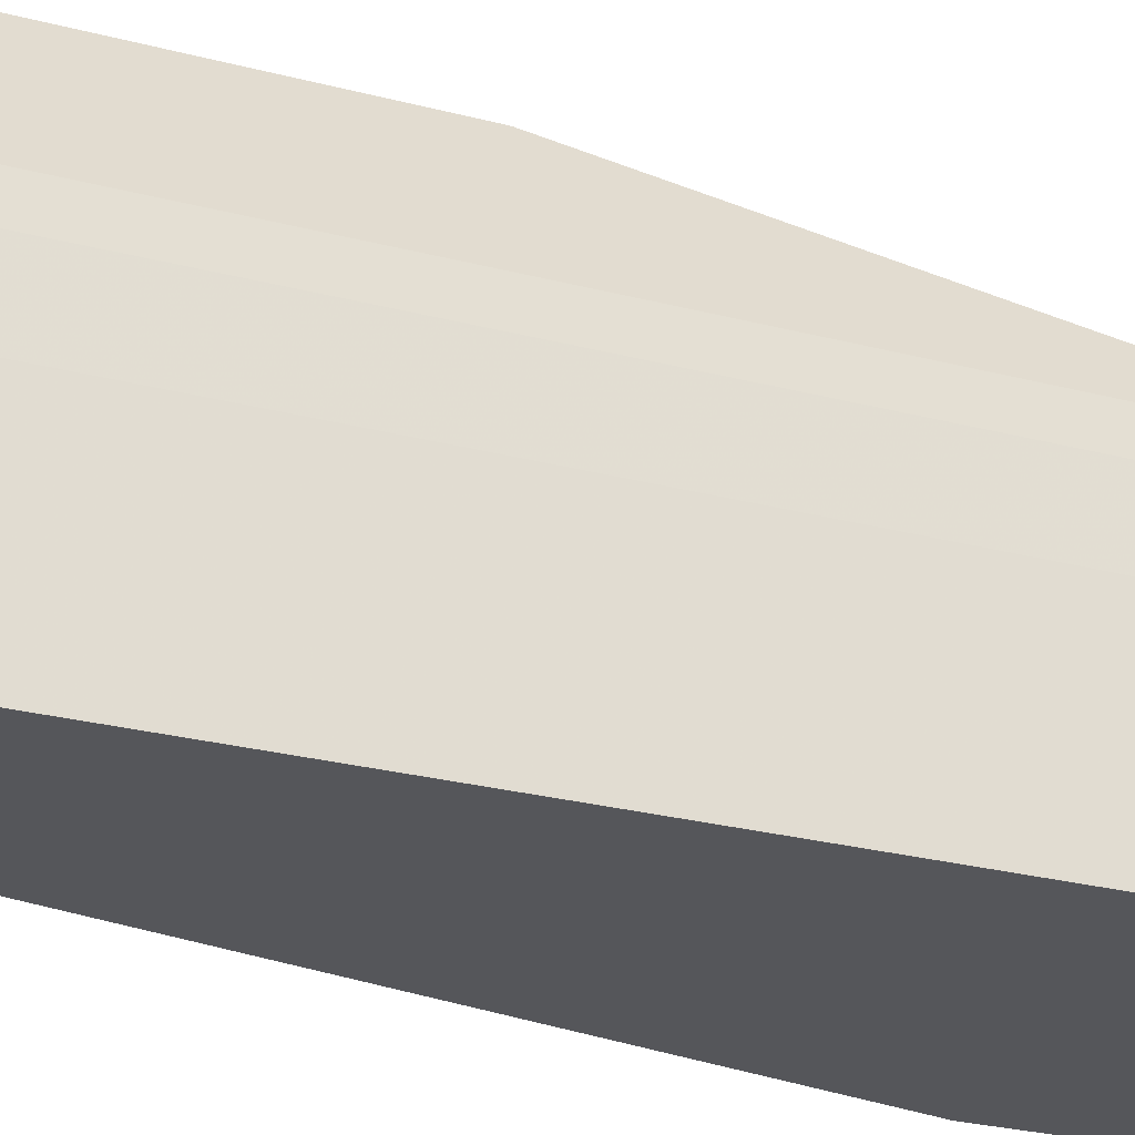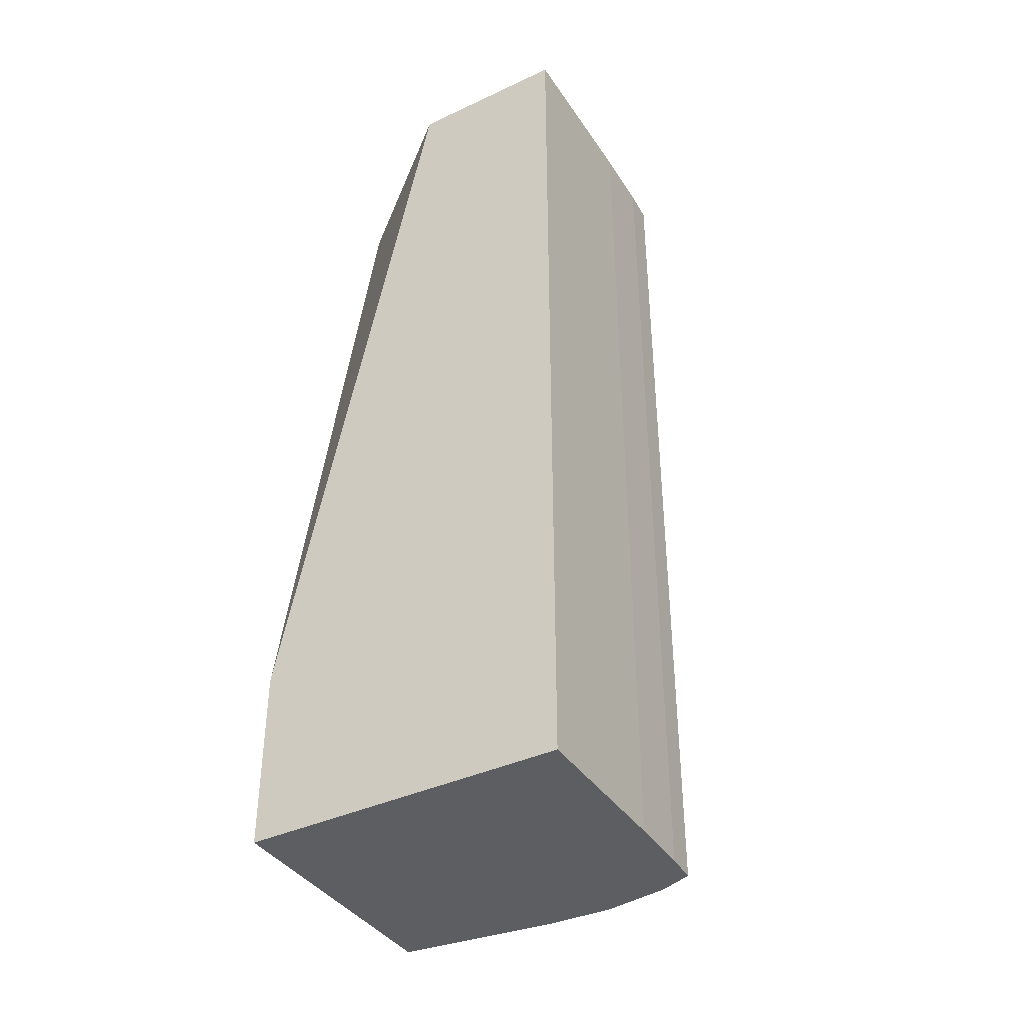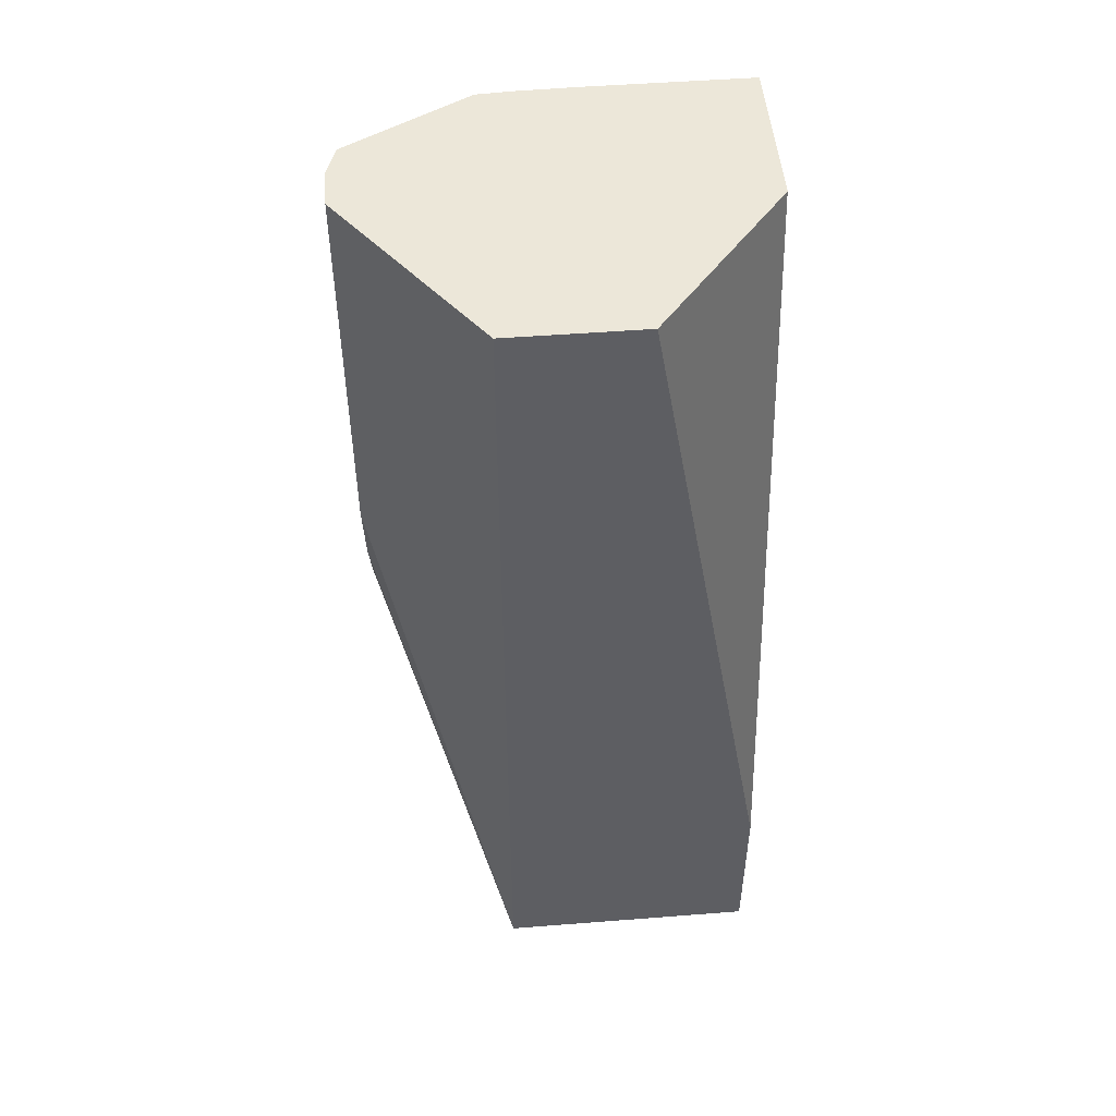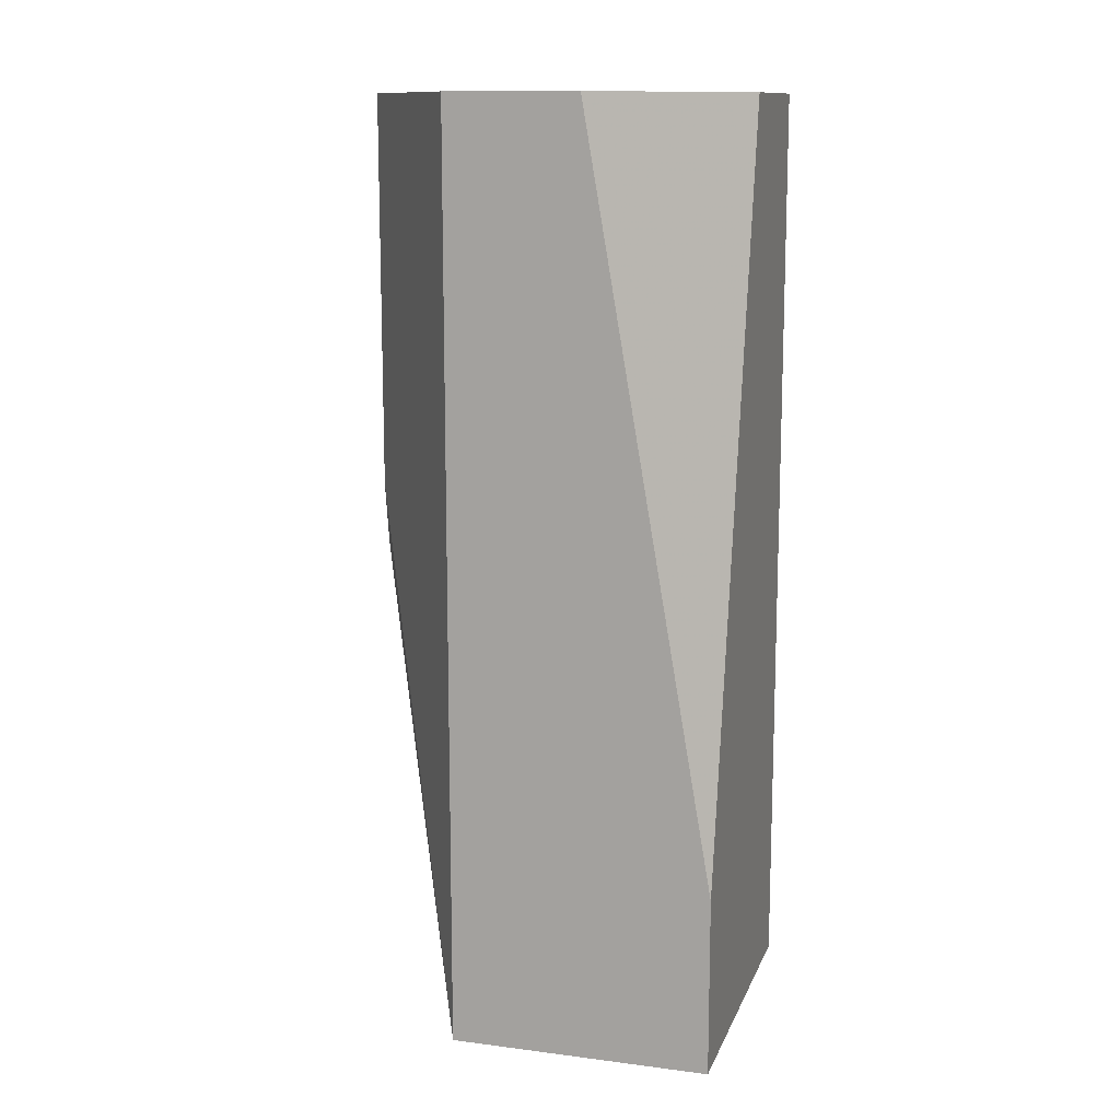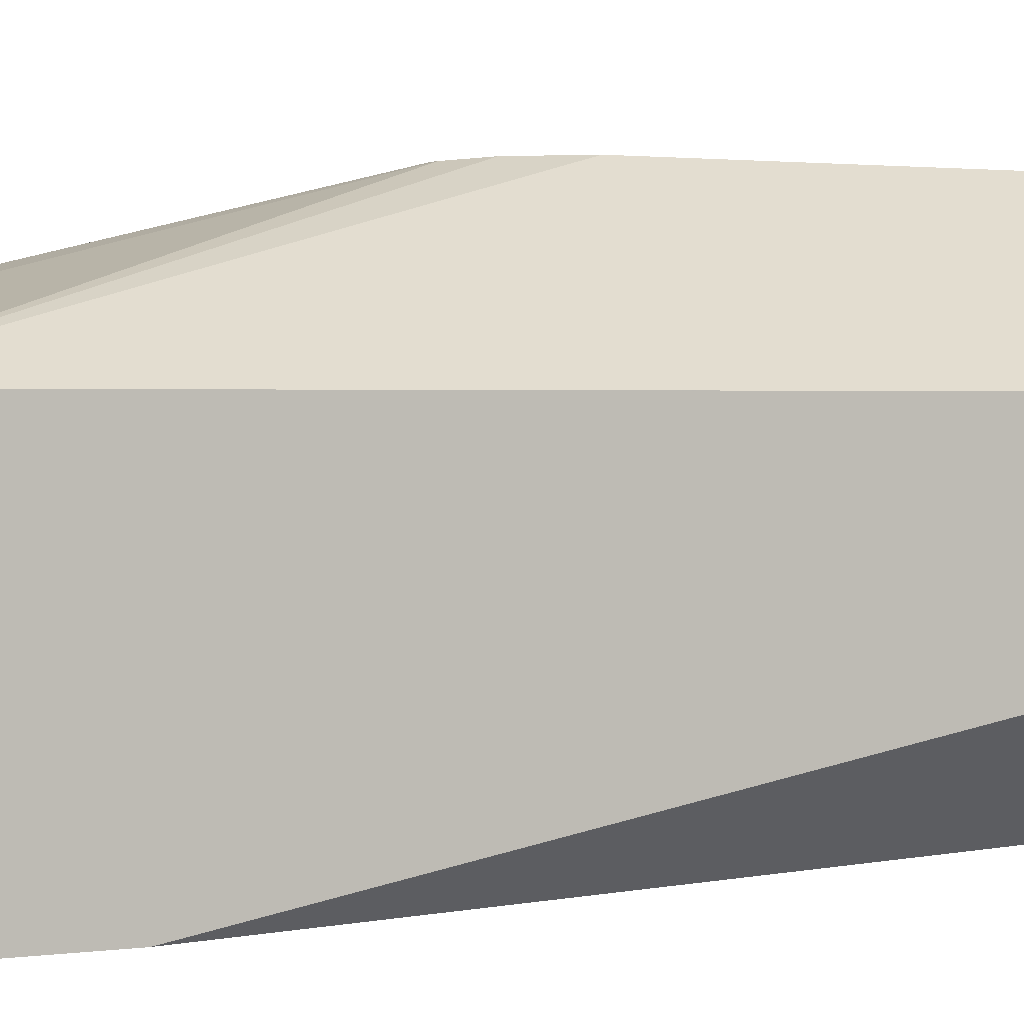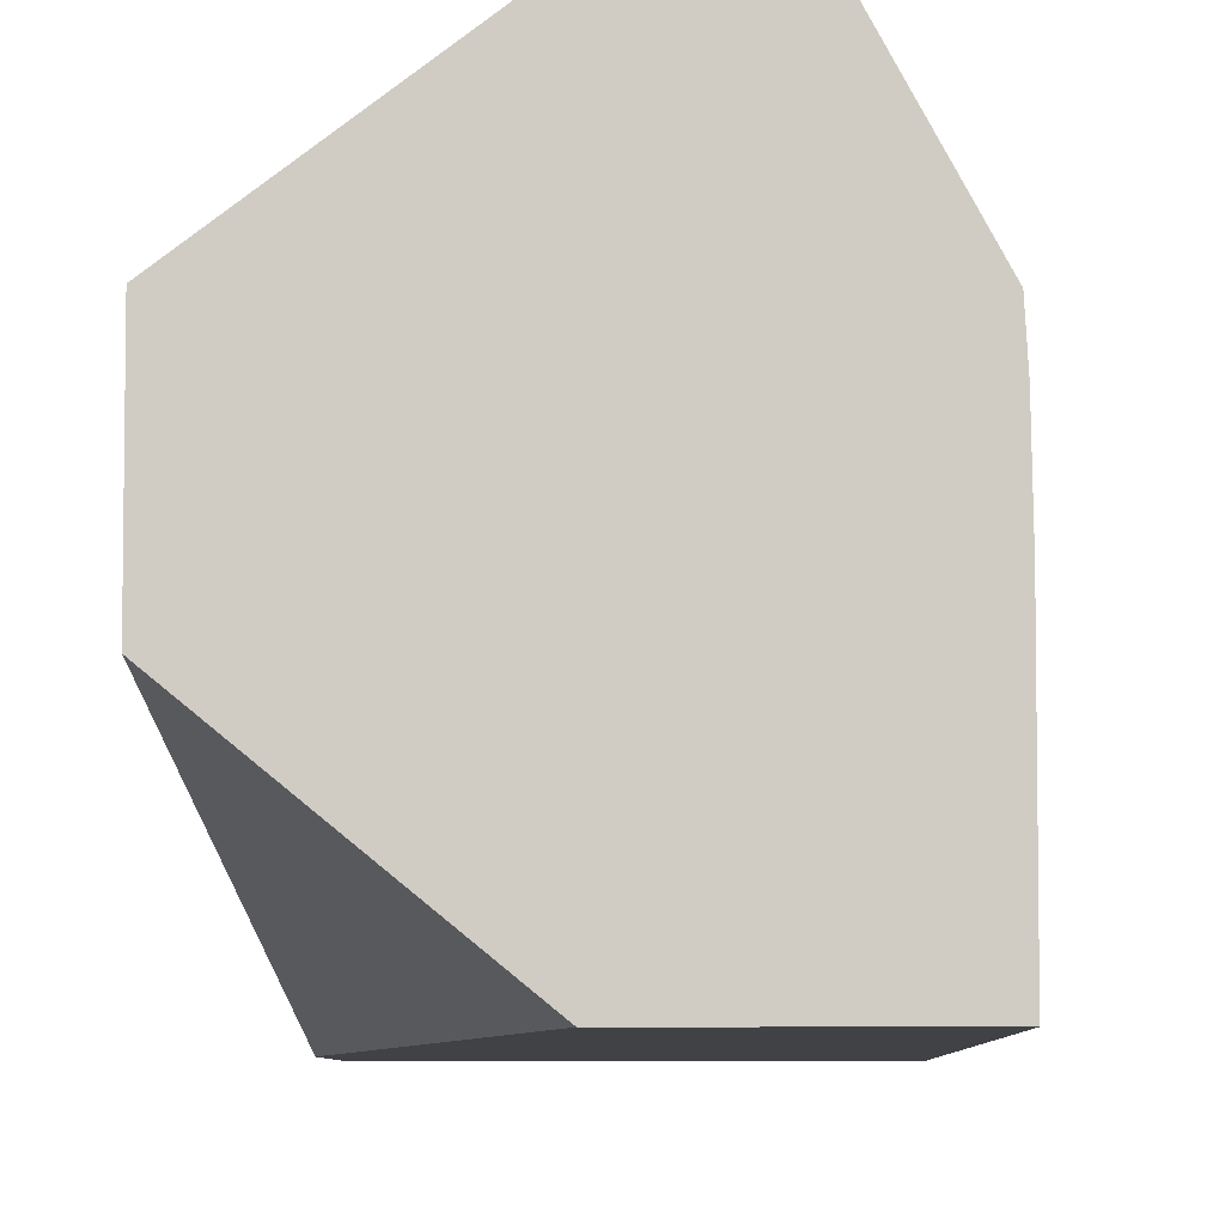
<metadata>
{"format":"obj","ext":"obj","renderer":"f3d","projection":"perspective","resolution":1024,"background":"white","views":[{"elev":-26.1,"azim":-112.7,"up":"+Z"},{"elev":-39.2,"azim":-149.7,"up":"+Y"},{"elev":49.8,"azim":85.1,"up":"+Y"},{"elev":12.6,"azim":106.4,"up":"+Y"},{"elev":1.6,"azim":60.4,"up":"+Z"},{"elev":-6.4,"azim":-178.5,"up":"+Z"}]}
</metadata>
<code>
v -0.5562 -0.2493 0.1432
v -0.5034 -0.2493 0.1039
v -0.5683 -0.2493 0.1432
v -0.5562 -0.3684 0.1432
v -0.5034 -0.2493 0.06461
v -0.5034 -0.3875 0.1039
v -0.5756 -0.2493 0.1408
v -0.5683 -0.3684 0.1432
v -0.5574 -0.3875 0.1424
v -0.5034 -0.5275 0.1039
v -0.5511 -0.2493 0.02558
v -0.5034 -0.474 0.02558
v -0.5778 -0.2493 0.14
v -0.5778 -0.3684 0.14
v -0.5655 -0.3875 0.1424
v -0.5589 -0.3978 0.1413
v -0.5501 -0.5275 0.1092
v -0.5034 -0.5275 0.02558
v -0.599 -0.2493 0.02558
v -0.5981 -0.2493 0.103
v -0.5981 -0.4065 0.103
v -0.5981 -0.5275 0.103
v -0.575 -0.3875 0.1387
v -0.5883 -0.5275 0.1068
v -0.5616 -0.3978 0.1413
v -0.5692 -0.5275 0.1099
v -0.5565 -0.5275 0.1094
v -0.599 -0.5275 0.02558
v -0.599 -0.2493 0.07401
v -0.5986 -0.2493 0.0931
v -0.5986 -0.5275 0.0931
v -0.599 -0.5275 0.07401
f 1 2 5
f 1 5 11
f 1 11 19
f 1 19 29
f 1 29 30
f 1 30 20
f 1 20 13
f 1 13 7
f 1 7 3
f 1 3 8
f 1 8 4
f 1 4 6
f 1 6 2
f 2 6 10
f 2 10 18
f 2 18 12
f 2 12 5
f 3 7 8
f 4 8 15
f 4 15 9
f 4 9 10
f 4 10 6
f 5 12 11
f 7 13 14
f 7 14 8
f 8 14 15
f 9 15 25
f 9 25 16
f 9 16 10
f 10 17 27
f 10 27 26
f 10 26 24
f 10 24 22
f 10 22 31
f 10 31 32
f 10 32 28
f 10 28 18
f 10 16 17
f 11 12 18
f 11 18 28
f 11 28 19
f 13 20 21
f 13 21 14
f 14 21 22
f 14 22 23
f 14 23 15
f 15 23 24
f 15 24 25
f 16 25 26
f 16 26 27
f 16 27 17
f 19 28 32
f 19 32 29
f 20 30 31
f 20 31 21
f 21 31 22
f 22 24 23
f 24 26 25
f 29 32 31
f 29 31 30

</code>
